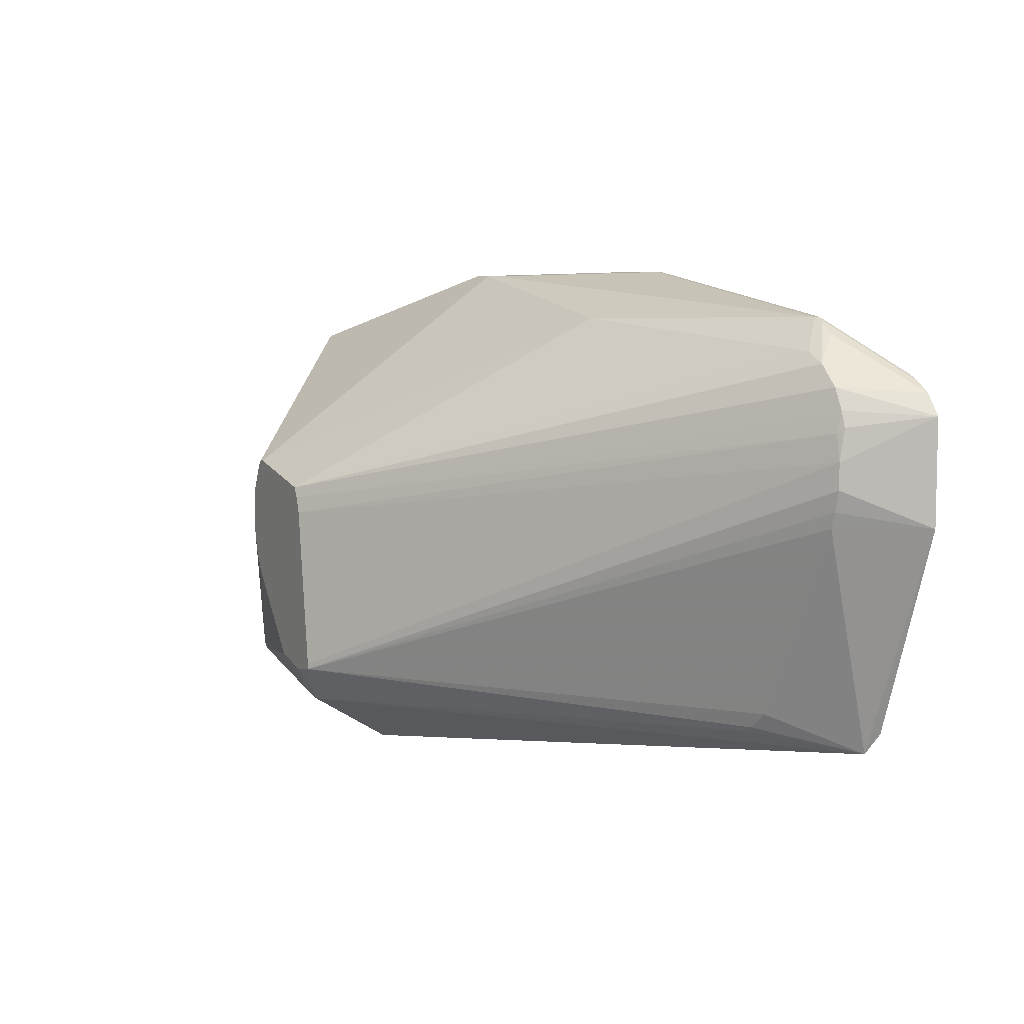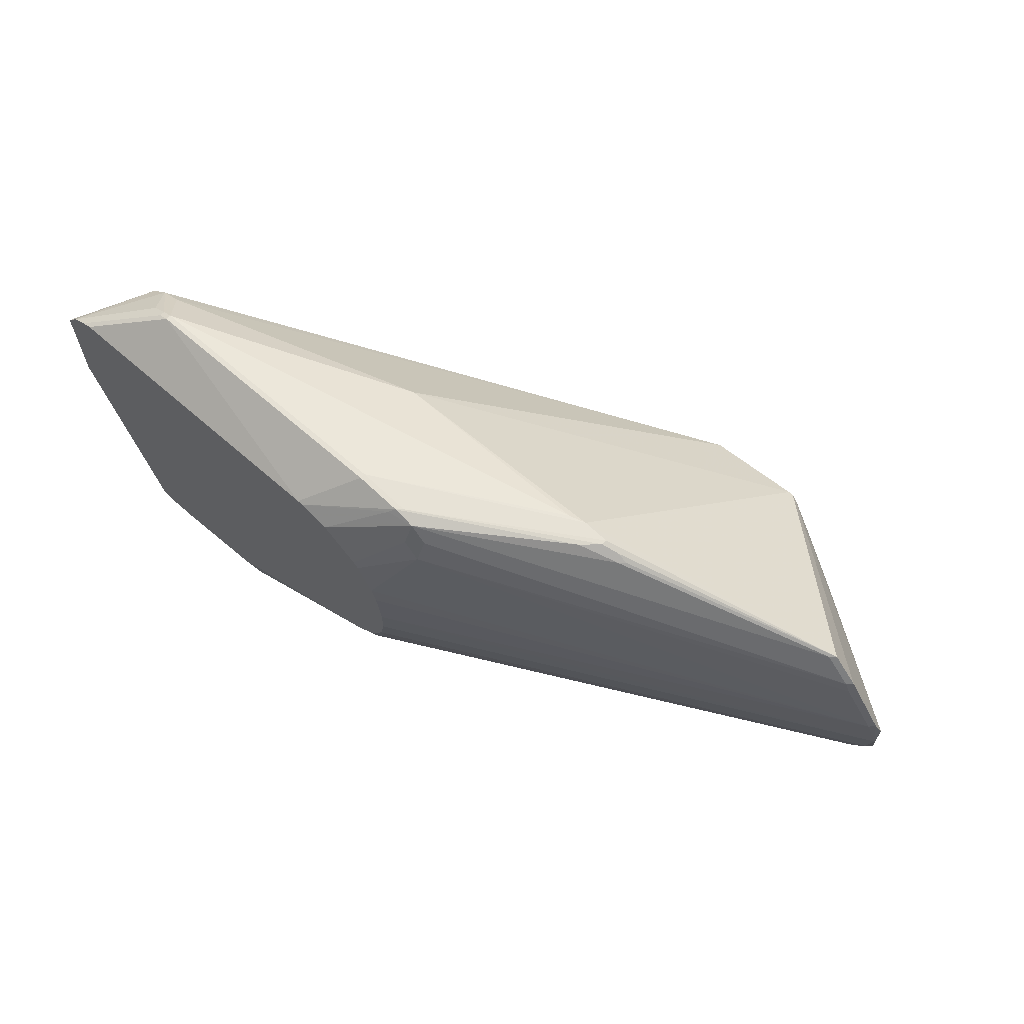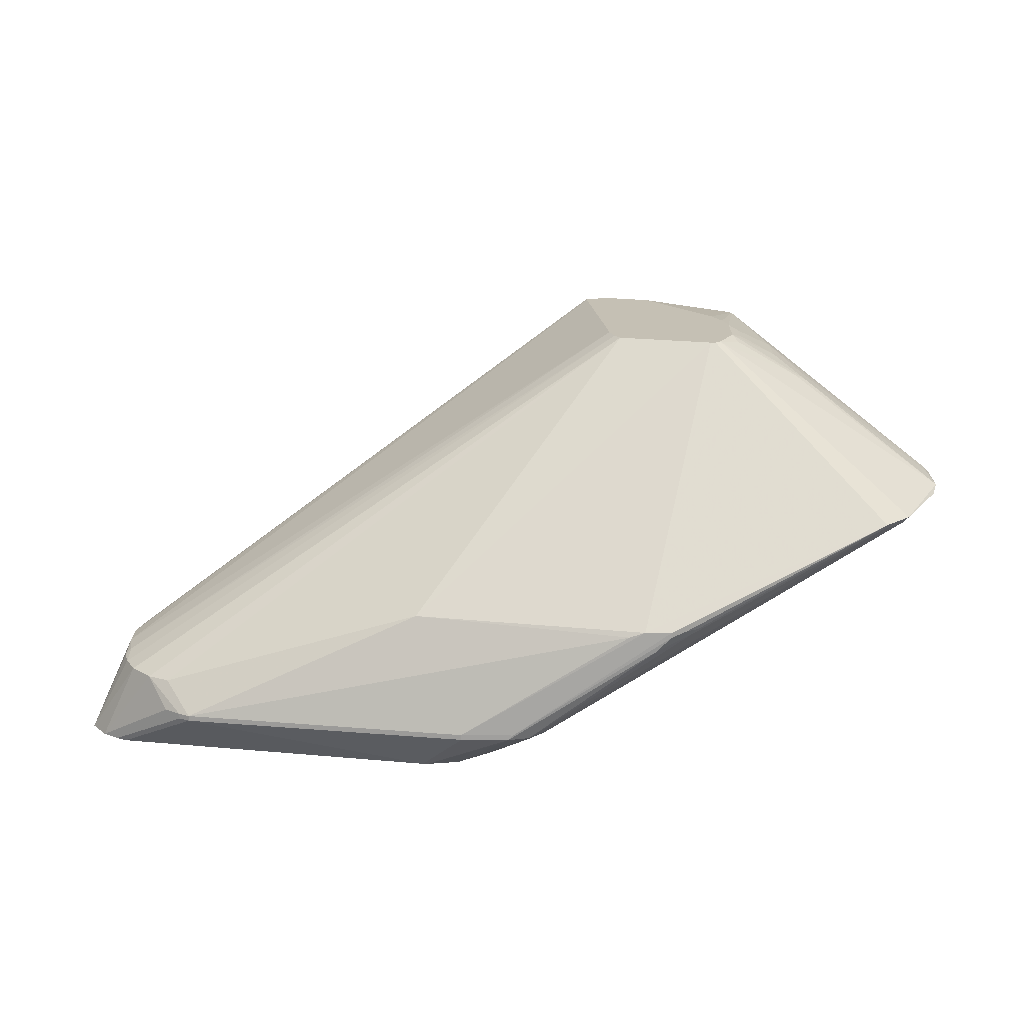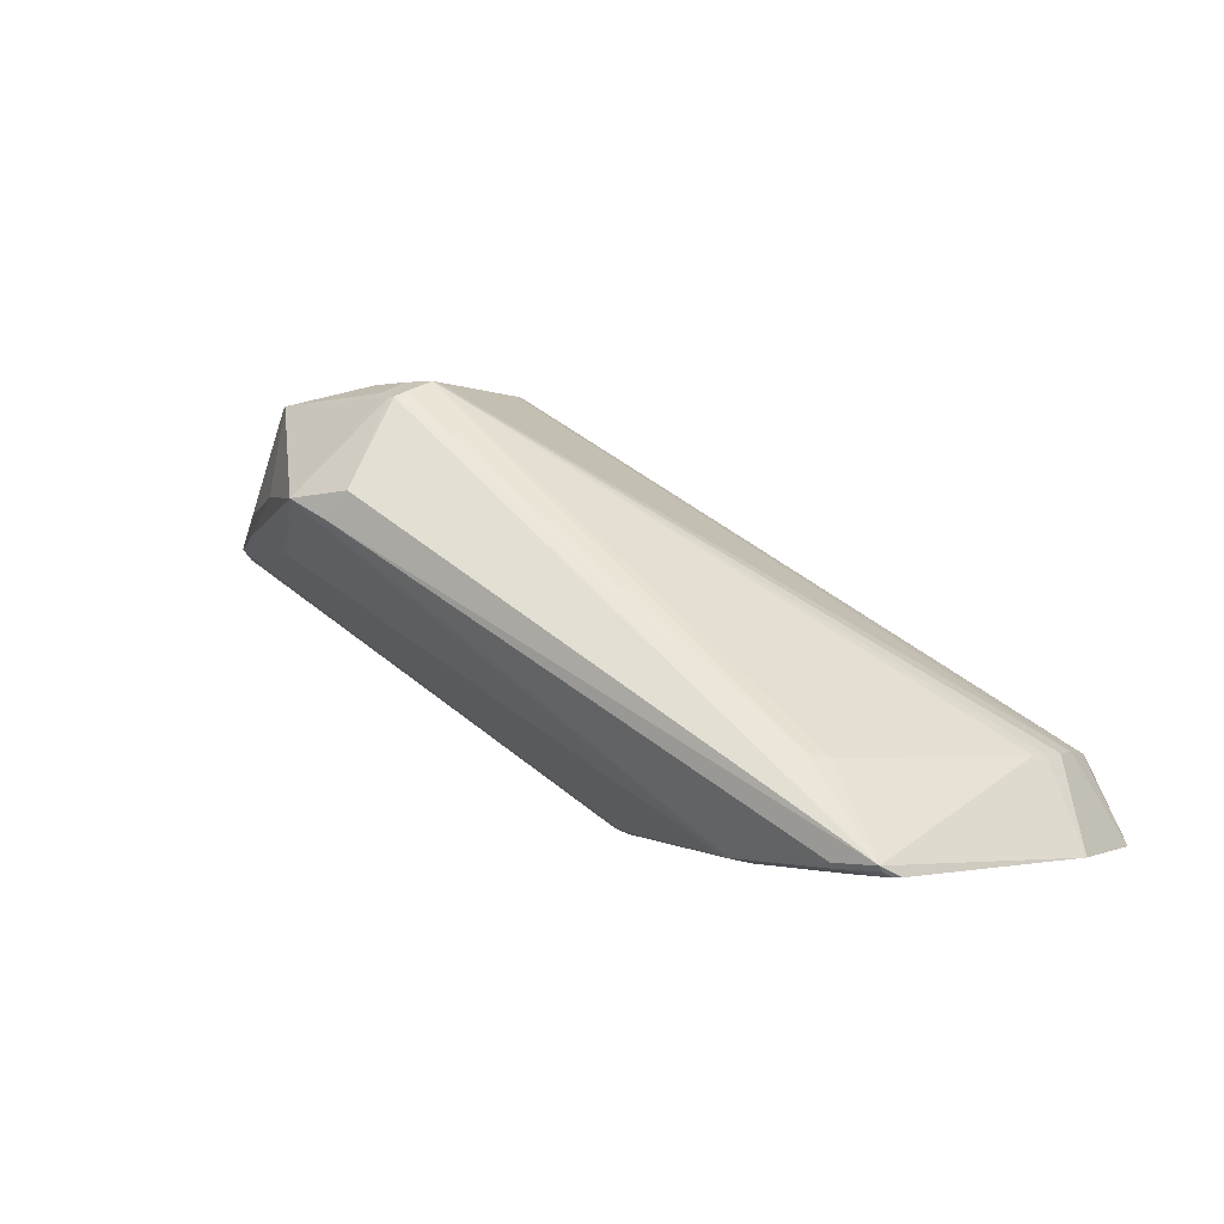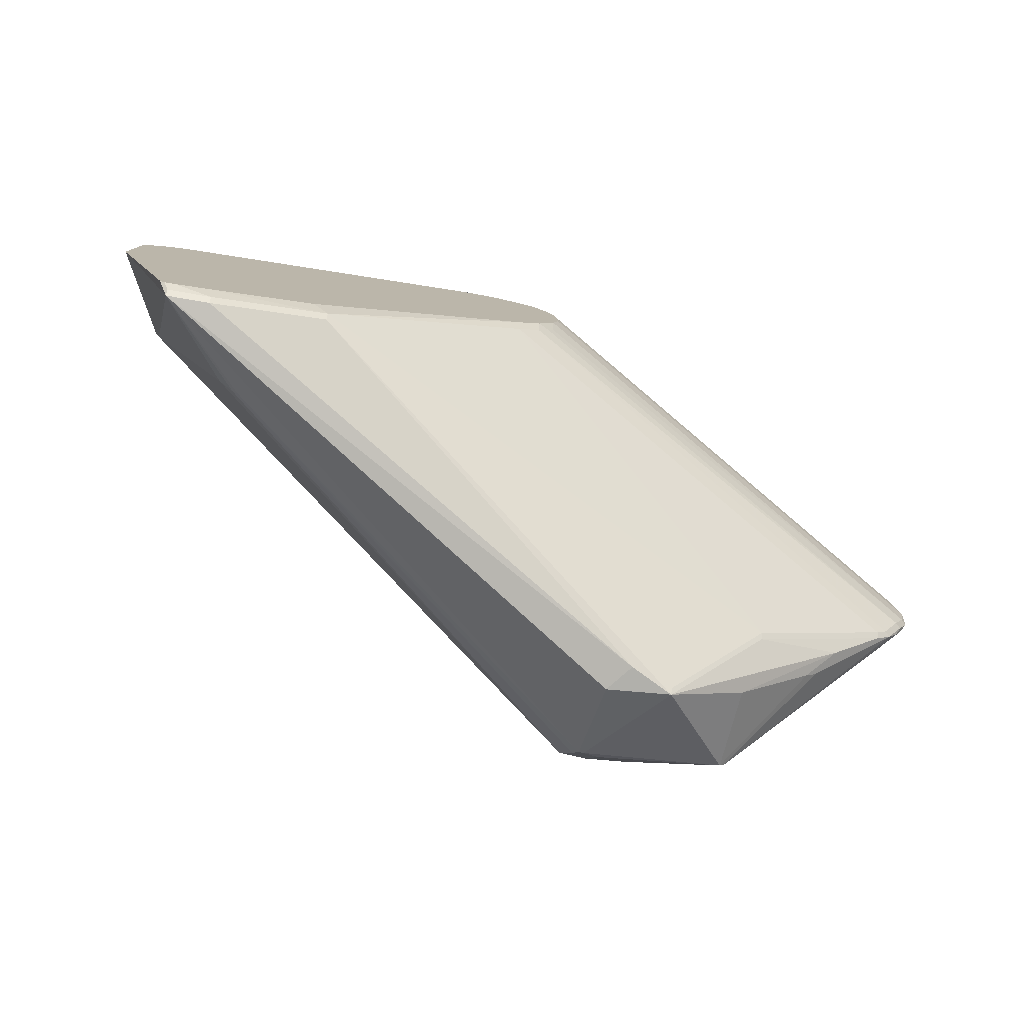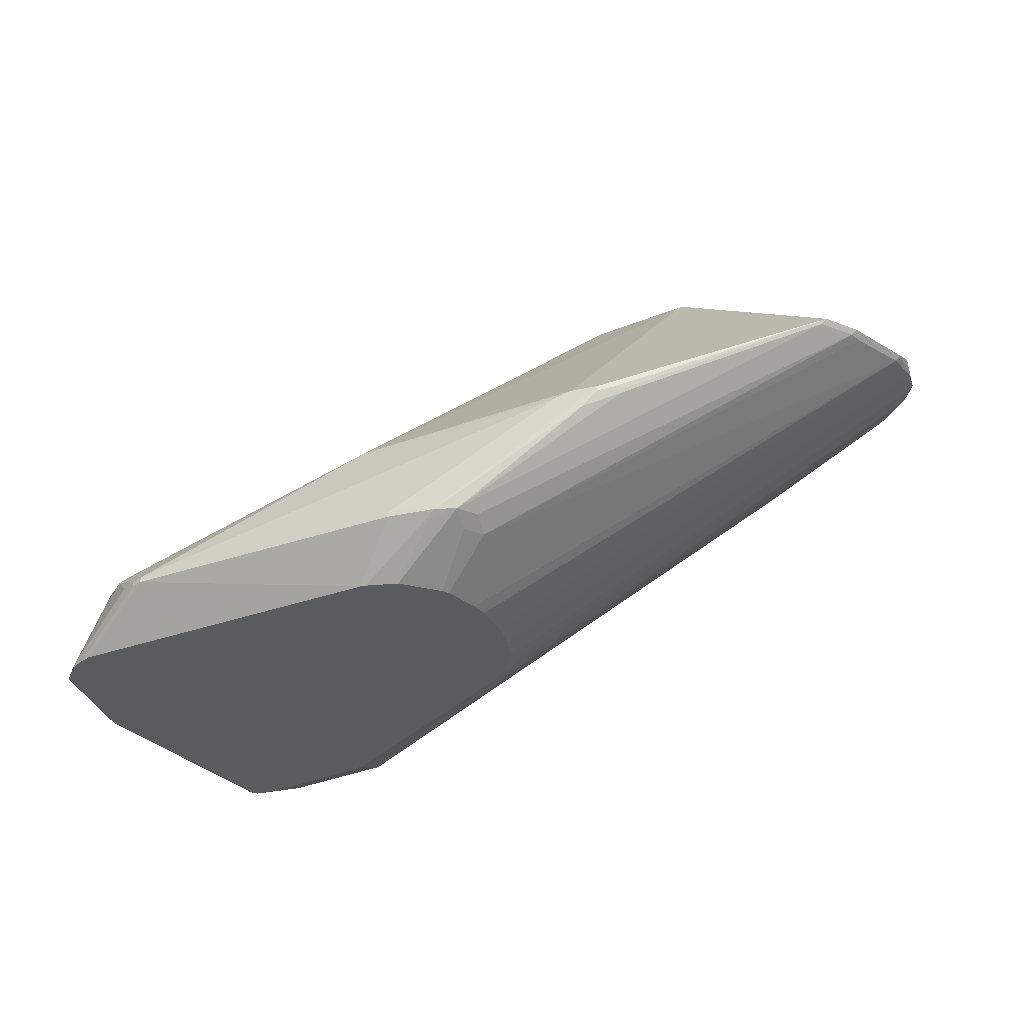
<metadata>
{"format":"obj","ext":"obj","renderer":"f3d","projection":"perspective","resolution":1024,"background":"white","views":[{"elev":7.0,"azim":61.9,"up":"+Y"},{"elev":65.7,"azim":-136.1,"up":"+Y"},{"elev":18.4,"azim":-179.1,"up":"+Z"},{"elev":0.2,"azim":31.1,"up":"+Z"},{"elev":-78.4,"azim":170.3,"up":"+Y"},{"elev":-33.2,"azim":-163.2,"up":"+Z"}]}
</metadata>
<code>
v 130 18 0
v 87 48 1
v 85 51 1
v 164 56 16
v 165 60 16
v 172 53 0
v 149 90 10
v 165 65 16
v 149 13 0
v 63 12 76
v 84 74 0
v 44 34 78
v 83 67 0
v 163 53 16
v 3 48 51
v 61 0 54
v 169 77 0
v 3 50 49
v 83 62 0
v 14 83 48
v 42 38 78
v 5 45 51
v 63 97 30
v 66 49 78
v 35 21 50
v 53 1 57
v 148 9 2
v 24 26 57
v 165 71 15
v 164 74 15
v 65 52 78
v 0 59 49
v 0 63 50
v 164 70 16
v 172 73 0
v 148 10 1
v 156 10 1
v 41 51 78
v 68 12 76
v 53 0 58
v 127 14 2
v 162 78 15
v 164 80 0
v 14 83 47
v 127 15 1
v 35 22 49
v 46 58 78
v 89 84 0
v 85 77 0
v 82 93 7
v 96 89 0
v 91 47 0
v 84 57 0
v 64 54 78
v 151 89 10
v 151 89 9
v 39 16 75
v 32 47 73
v 141 12 18
v 22 28 57
v 1 54 51
v 104 89 31
v 8 76 47
v 149 90 9
v 154 87 10
v 158 82 15
v 38 13 59
v 155 12 0
v 56 19 78
v 66 10 75
v 65 0 59
v 2 66 48
v 70 17 78
v 6 45 50
v 8 42 51
v 91 44 1
v 84 53 1
v 18 32 53
v 67 10 75
v 154 84 15
v 166 79 0
v 88 83 0
v 28 53 70
v 2 50 50
v 1 54 49
v 44 57 78
v 39 48 77
v 52 96 31
v 8 78 48
v 55 97 30
v 40 53 77
v 8 43 50
v 156 9 2
v 142 13 18
v 145 16 17
v 1 66 49
v 1 57 51
v 0 54 50
v 26 47 69
v 2 50 51
v 13 83 48
v 45 58 78
v 55 97 31
v 95 98 10
v 85 98 10
v 60 97 31
v 86 98 9
v 87 51 0
v 79 94 9
v 79 90 7
v 9 78 47
v 70 18 78
v 26 52 69
v 51 95 30
v 50 95 31
v 58 97 27
v 158 13 0
v 157 12 0
v 57 18 78
v 65 16 78
v 82 97 9
v 87 97 8
v 39 43 77
v 38 17 75
v 32 39 73
v 95 98 9
v 103 90 0
v 102 90 0
v 41 42 78
f 14 4 73
f 88 115 101
f 40 70 57
f 83 86 33
f 8 24 112
f 8 29 34
f 42 30 35
f 36 9 68
f 16 93 71
f 61 125 99
f 57 69 124
f 1 45 52
f 73 5 112
f 27 93 16
f 127 48 128
f 52 48 1
f 67 78 40
f 3 2 18
f 73 4 5
f 6 93 117
f 64 126 7
f 112 5 8
f 9 45 1
f 8 5 35
f 57 70 10
f 54 129 31
f 52 45 76
f 108 2 3
f 49 11 72
f 69 129 12
f 124 123 125
f 72 11 13
f 62 106 47
f 14 93 6
f 41 45 27
f 100 15 124
f 51 50 121
f 34 24 8
f 27 16 41
f 118 93 37
f 40 45 41
f 35 17 42
f 18 2 74
f 82 50 48
f 13 48 19
f 76 45 46
f 98 32 85
f 47 106 20
f 12 21 124
f 15 84 22
f 62 23 106
f 31 129 24
f 36 45 9
f 92 25 75
f 40 25 26
f 27 45 36
f 124 60 57
f 57 60 28
f 34 29 30
f 54 31 42
f 33 32 98
f 31 24 34
f 35 5 6
f 68 37 36
f 118 37 68
f 37 93 36
f 113 58 38
f 120 39 73
f 40 16 71
f 41 16 40
f 17 66 42
f 81 48 43
f 121 109 44
f 101 44 89
f 26 45 40
f 46 45 26
f 47 20 102
f 114 121 44
f 82 48 49
f 48 50 51
f 108 48 52
f 19 48 53
f 54 62 47
f 64 55 56
f 57 67 40
f 113 125 58
f 93 94 59
f 120 70 39
f 28 60 78
f 124 61 100
f 52 2 108
f 46 25 92
f 119 129 69
f 91 86 83
f 95 14 73
f 95 93 14
f 117 93 118
f 36 93 27
f 43 64 81
f 62 80 7
f 110 63 111
f 113 97 99
f 100 61 98
f 72 110 49
f 89 86 101
f 33 86 89
f 103 105 90
f 102 20 101
f 106 23 104
f 43 127 64
f 80 55 7
f 17 55 65
f 81 64 56
f 53 32 19
f 54 80 62
f 65 55 66
f 101 106 103
f 20 106 101
f 28 67 57
f 28 78 67
f 93 79 71
f 119 10 120
f 59 79 93
f 71 70 40
f 124 15 22
f 78 60 75
f 85 77 18
f 22 74 75
f 30 31 34
f 42 31 30
f 35 29 8
f 30 29 35
f 7 55 64
f 65 66 17
f 111 63 89
f 17 48 81
f 117 48 6
f 43 48 127
f 83 33 113
f 47 129 54
f 110 50 82
f 85 32 53
f 124 69 12
f 101 86 102
f 101 115 44
f 6 48 35
f 1 48 9
f 9 48 68
f 127 126 64
f 66 55 80
f 7 23 62
f 104 23 7
f 57 10 119
f 119 69 57
f 10 70 120
f 79 70 71
f 32 96 72
f 112 129 73
f 74 84 18
f 22 84 74
f 22 60 124
f 75 60 22
f 46 92 76
f 26 25 46
f 3 77 108
f 18 77 3
f 78 25 40
f 75 25 78
f 39 70 79
f 59 39 79
f 6 4 14
f 5 4 6
f 54 66 80
f 42 66 54
f 81 55 17
f 56 55 81
f 128 48 51
f 110 82 49
f 35 48 17
f 109 50 110
f 72 63 110
f 113 38 83
f 85 84 98
f 18 84 85
f 38 129 86
f 125 87 58
f 101 90 88
f 89 44 111
f 122 107 128
f 105 107 90
f 11 48 13
f 49 48 11
f 83 38 91
f 91 38 86
f 76 2 52
f 75 74 92
f 92 2 76
f 74 2 92
f 53 77 85
f 108 77 53
f 95 94 93
f 73 94 95
f 13 32 72
f 19 32 13
f 33 96 32
f 89 96 33
f 61 97 98
f 99 97 61
f 100 84 15
f 98 84 100
f 96 63 72
f 89 63 96
f 103 90 101
f 114 116 121
f 122 51 121
f 128 51 122
f 86 129 102
f 102 129 47
f 106 105 103
f 44 115 114
f 94 39 59
f 73 39 94
f 33 97 113
f 98 97 33
f 124 125 61
f 58 87 38
f 12 129 21
f 21 129 124
f 114 90 116
f 7 126 104
f 104 105 106
f 105 126 107
f 53 48 108
f 121 50 109
f 111 109 110
f 44 109 111
f 24 129 112
f 99 125 113
f 115 90 114
f 88 90 115
f 90 107 116
f 104 126 105
f 118 48 117
f 68 48 118
f 120 129 119
f 73 129 120
f 116 107 121
f 121 107 122
f 129 123 124
f 123 87 125
f 128 126 127
f 107 126 128
f 129 87 123
f 38 87 129

</code>
